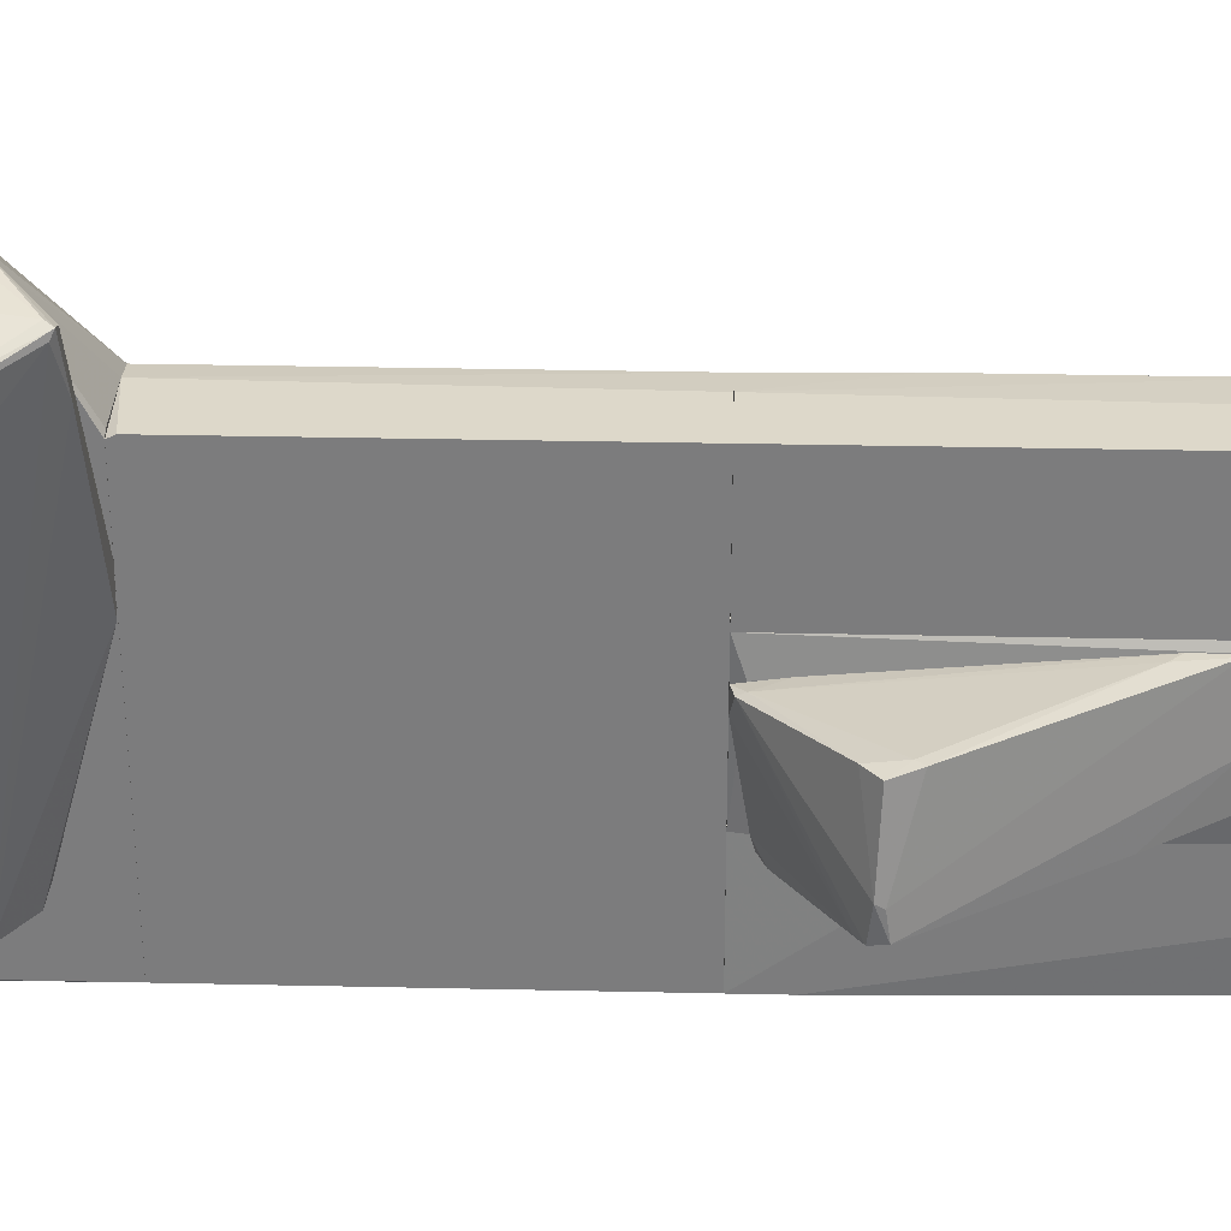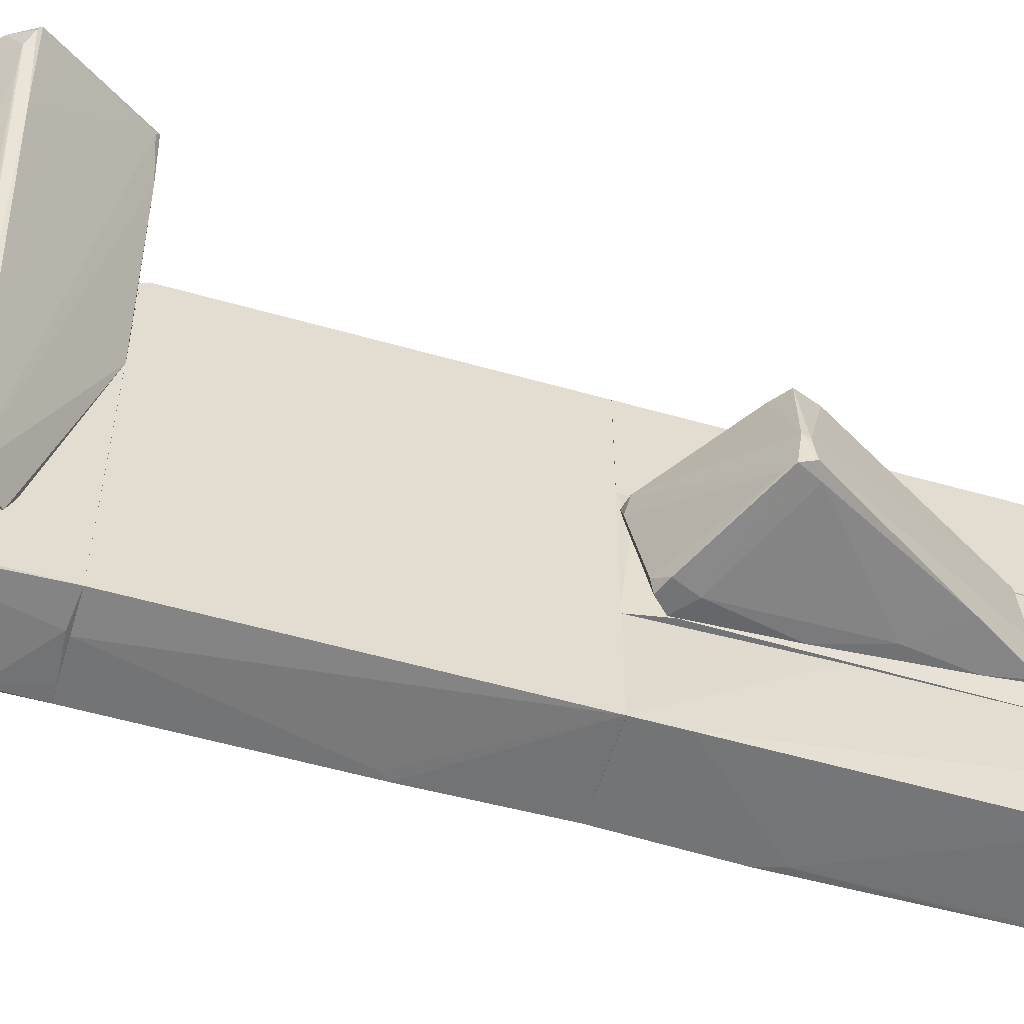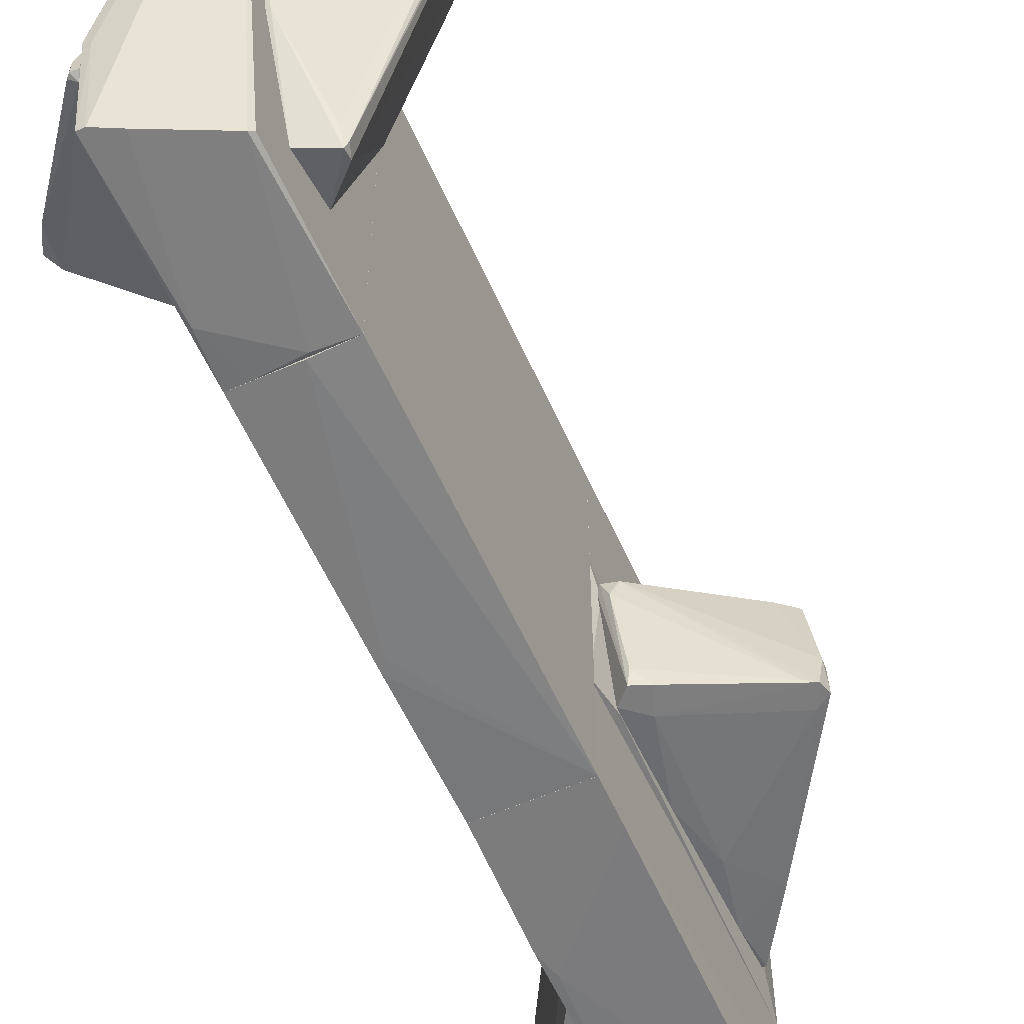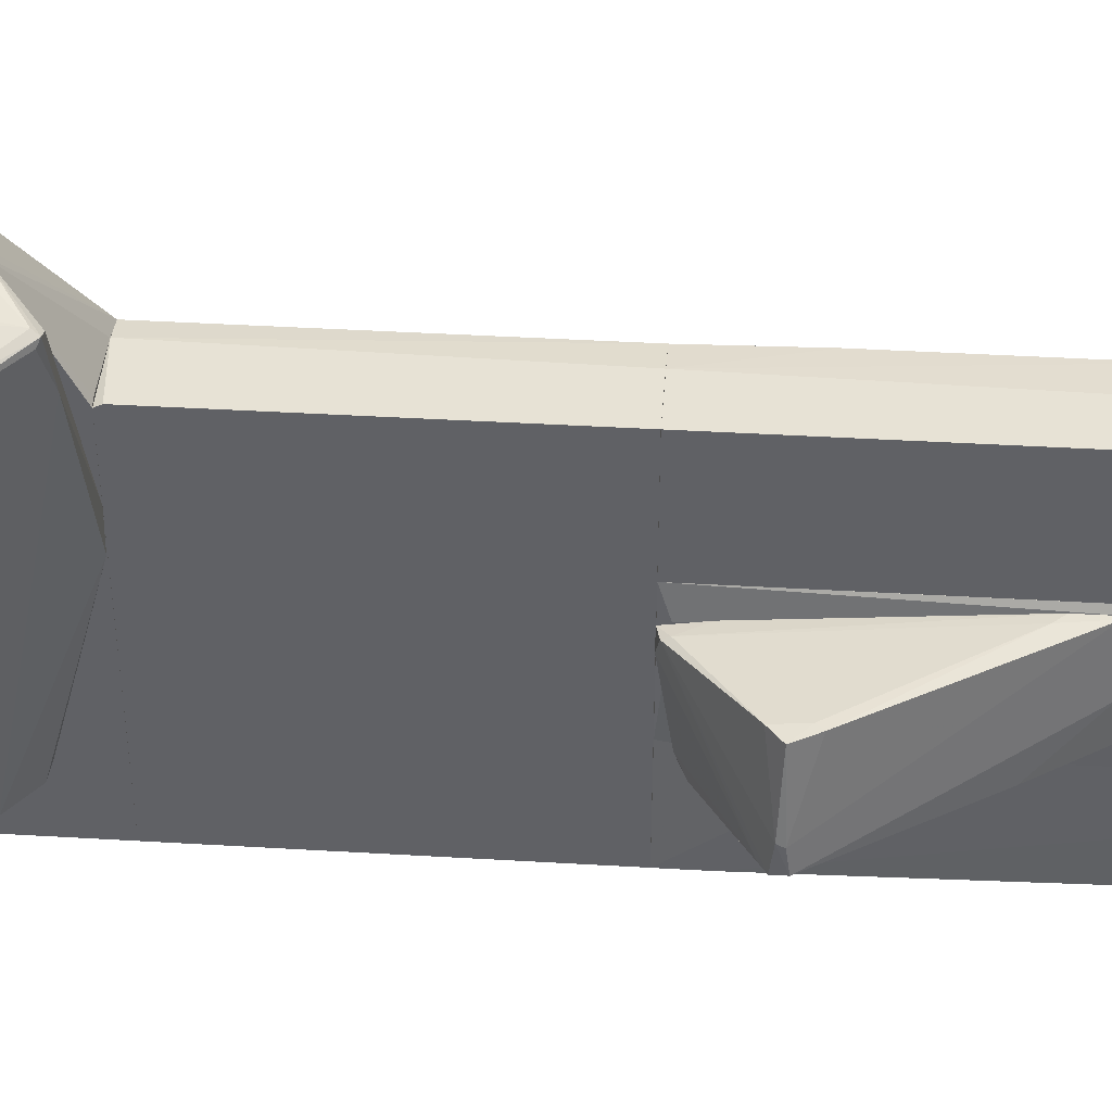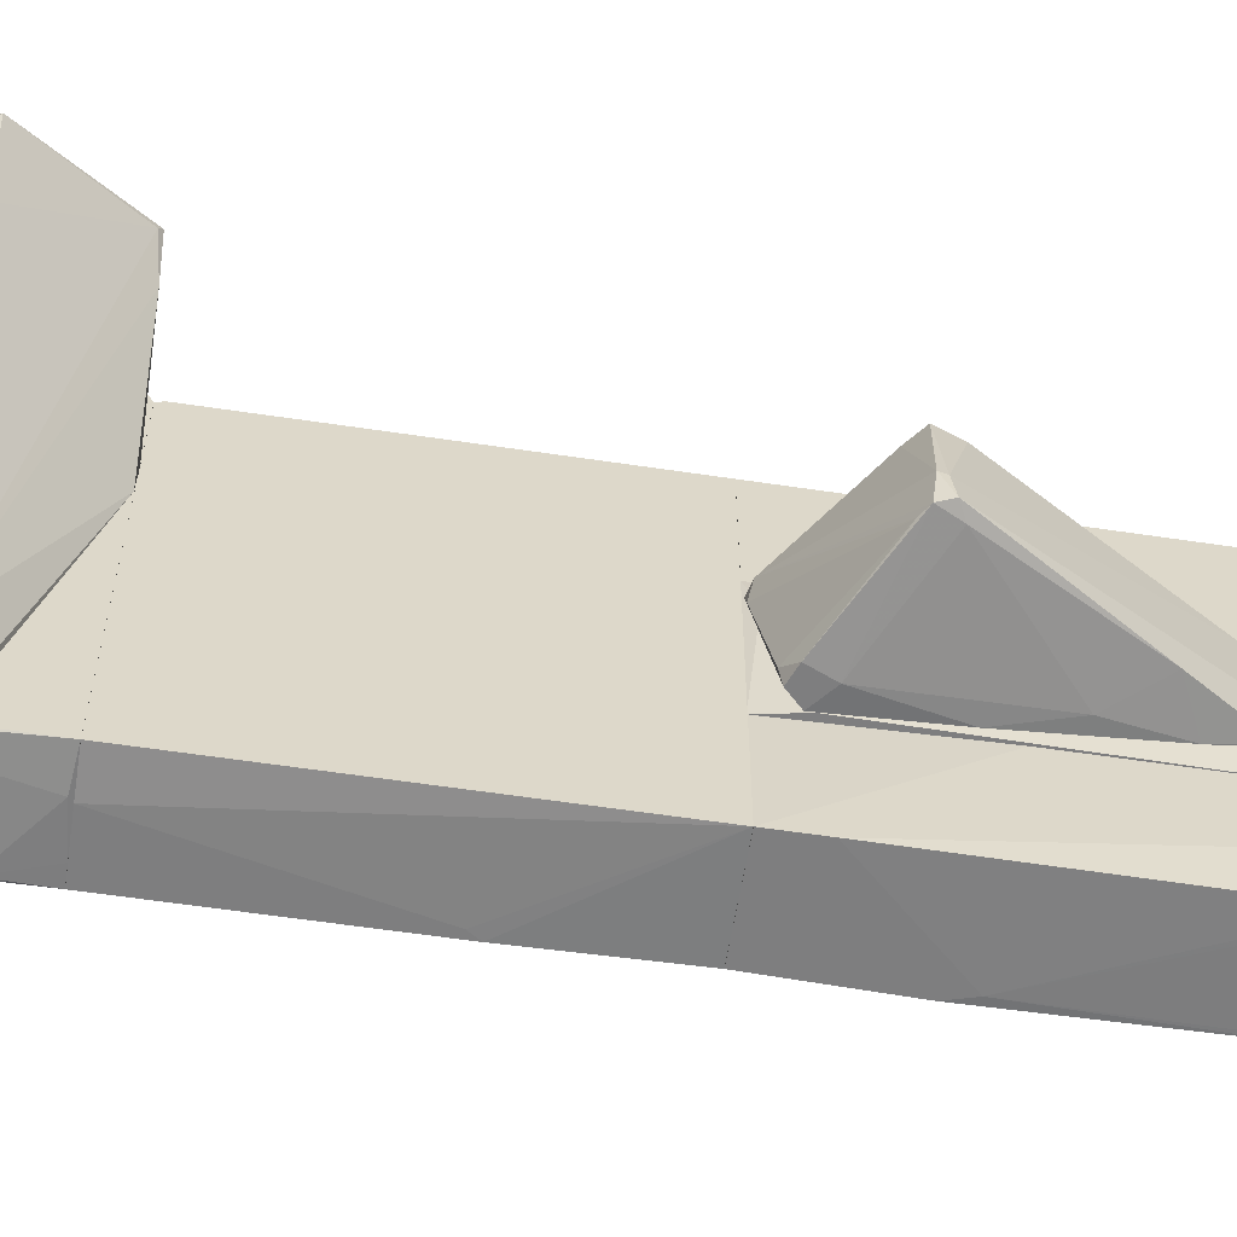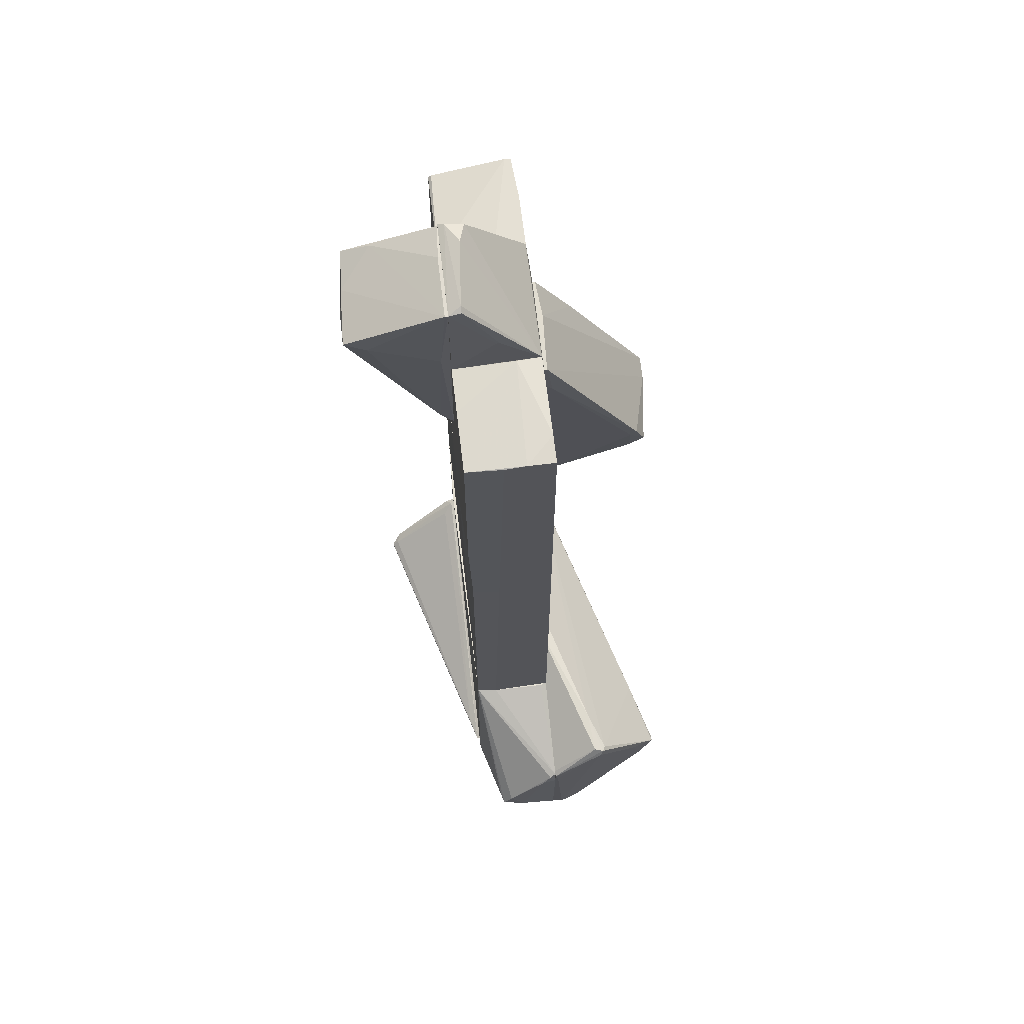
<metadata>
{"format":"obj","ext":"obj","renderer":"f3d","projection":"perspective","resolution":1024,"background":"white","views":[{"elev":31.0,"azim":91.8,"up":"+Z"},{"elev":-56.2,"azim":73.4,"up":"+Z"},{"elev":-58.8,"azim":24.0,"up":"+Z"},{"elev":40.2,"azim":94.2,"up":"+Z"},{"elev":-59.4,"azim":81.2,"up":"+Z"},{"elev":65.4,"azim":-6.8,"up":"+Y"}]}
</metadata>
<code>
o convex_0
v -0.2152 1.437 2.745
v -0.6573 -3.62 -2.756
v -0.7065 0.9953 0.4851
v 0.6686 1.437 -2.706
v 0.6686 -3.62 2.695
v -0.6573 -3.62 2.695
v 0.6686 -3.62 -2.706
v -0.6572 1.437 -2.705
v 0.6686 1.437 2.745
v -0.6572 1.437 2.695
v -0.3134 -3.62 2.745
v 0.6686 -3.522 2.745
v -0.7065 1.437 0.9761
v -0.5591 -0.5758 -2.756
v 0.1282 -3.62 -2.756
v -0.6573 -0.4292 -2.756
f 4 14 16
f 2 5 6
f 3 2 6
f 4 5 7
f 5 2 7
f 1 4 8
f 4 1 9
f 5 4 9
f 1 8 10
f 6 5 11
f 9 1 11
f 1 10 11
f 10 6 11
f 5 9 12
f 11 5 12
f 9 11 12
f 3 6 13
f 8 3 13
f 6 10 13
f 10 8 13
f 7 2 15
f 4 7 15
f 2 14 15
f 14 4 15
f 2 3 16
f 3 8 16
f 8 4 16
f 14 2 16
o convex_1
v 0.718 3.304 -0.9384
v 0.7669 5.661 0.8784
v 0.718 5.661 0.8784
v 0.7669 1.438 0.5348
v 2.633 2.764 -0.742
v 2.485 2.666 0.731
v 0.7669 5.759 -0.6437
v 0.9143 1.684 -1.036
v 2.584 2.568 -0.7911
v 0.718 1.88 -1.036
v 2.338 3.01 0.7804
v 0.9634 1.488 0.5348
v 0.718 1.979 0.5839
v 0.8652 5.022 0.8784
v 0.718 5.12 -0.742
v 1.16 1.782 -1.036
v 0.816 5.71 -0.05486
v 0.9634 1.586 0.5839
v 2.633 2.617 -0.349
v 2.437 2.862 -0.7911
v 0.8652 1.438 0.289
v 0.9143 4.188 -0.8402
v 1.013 2.126 -1.036
v 2.24 2.911 0.7804
v 0.718 5.759 -0.6437
v 0.718 1.488 0.4365
v 1.356 4.826 -0.6928
v 2.24 2.469 0.731
v 2.633 2.715 -0.3981
v 2.437 2.469 -0.7911
v 0.9634 1.635 -0.8402
v 0.718 5.17 0.8784
f 34 30 48
f 19 18 23
f 19 17 26
f 19 26 29
f 18 19 30
f 27 18 30
f 17 19 31
f 24 26 32
f 18 21 33
f 23 18 33
f 20 28 34
f 29 20 34
f 25 21 35
f 28 25 35
f 21 25 36
f 20 24 37
f 28 20 37
f 17 31 38
f 38 36 39
f 26 17 39
f 25 32 39
f 32 26 39
f 36 25 39
f 17 38 39
f 22 27 40
f 27 30 40
f 30 34 40
f 19 23 41
f 31 19 41
f 23 31 41
f 24 20 42
f 26 24 42
f 29 26 42
f 20 29 42
f 31 23 43
f 33 21 43
f 23 33 43
f 21 36 43
f 38 31 43
f 36 38 43
f 34 28 44
f 35 22 44
f 28 35 44
f 22 40 44
f 40 34 44
f 21 18 45
f 18 27 45
f 27 22 45
f 35 21 45
f 22 35 45
f 25 28 46
f 32 25 46
f 28 37 46
f 46 37 47
f 24 32 47
f 37 24 47
f 32 46 47
f 19 29 48
f 30 19 48
f 29 34 48
o convex_2
v 0.6686 -4.357 -1.625
v 0.816 -6.861 3.775
v 0.6686 -6.812 3.235
v 0.6686 -4.456 4.365
v 2.731 -5.241 3.53
v 1.602 -3.768 4.168
v 1.16 -4.996 -1.969
v 0.7179 -3.621 1.027
v 1.16 -6.714 4.119
v 0.7179 -5.83 -0.447
v 1.111 -4.848 -2.018
v 0.6686 -5.143 -1.969
v 2.633 -5.339 3.333
v 0.6686 -3.621 1.566
v 0.6686 -6.616 4.217
v 2.731 -5.192 3.629
v 1.651 -3.817 4.071
v 1.553 -3.866 4.217
v 0.9143 -6.861 3.874
v 1.454 -3.768 4.119
v 0.865 -6.763 4.217
v 2.486 -5.535 3.726
v 0.7179 -4.456 -1.92
v 2.436 -5.143 2.499
v 1.16 -6.714 4.021
v 1.111 -5.094 -1.822
v 1.209 -6.665 4.119
v 2.289 -4.75 3.874
v 0.6686 -5.83 -0.447
v 0.6686 -4.406 4.267
v 0.7179 -4.603 4.365
v 2.535 -5.339 3.039
v 1.405 -3.719 3.431
v 1.111 -4.996 -2.068
f 55 74 82
f 49 51 52
f 51 49 60
f 55 53 61
f 49 52 62
f 56 49 62
f 51 50 63
f 52 51 63
f 54 64 65
f 54 52 66
f 50 51 67
f 51 58 67
f 52 54 68
f 63 50 69
f 50 67 69
f 67 57 69
f 61 53 70
f 53 64 70
f 49 56 71
f 56 59 71
f 60 49 71
f 53 55 72
f 55 59 72
f 64 53 72
f 59 65 72
f 65 64 72
f 67 58 73
f 57 67 73
f 61 70 73
f 70 57 73
f 66 69 75
f 69 57 75
f 57 70 75
f 75 70 76
f 64 54 76
f 54 66 76
f 70 64 76
f 66 75 76
f 58 51 77
f 51 60 77
f 60 58 77
f 62 52 78
f 52 68 78
f 68 62 78
f 52 63 79
f 66 52 79
f 63 69 79
f 69 66 79
f 55 61 80
f 73 58 80
f 61 73 80
f 58 74 80
f 74 55 80
f 59 56 81
f 56 62 81
f 65 59 81
f 54 65 81
f 68 54 81
f 62 68 81
f 59 55 82
f 58 60 82
f 71 59 82
f 60 71 82
f 74 58 82
o convex_3
v -0.7065 1.438 1.026
v 0.6686 6.201 2.745
v 0.6686 6.25 2.303
v 0.6686 1.439 0.977
v -0.7065 6.152 0.977
v -0.6573 1.438 2.695
v -0.7065 6.103 2.695
v 0.6686 1.439 2.745
v 0.6686 6.25 0.977
v -0.2153 1.438 2.745
v -0.7065 1.438 0.977
v 0.2757 6.3 1.026
v -0.7065 3.01 2.695
v -0.1172 6.152 2.745
v 0.2266 6.201 2.745
v -0.7065 6.152 1.714
f 94 87 98
f 85 84 86
f 87 83 89
f 86 84 90
f 85 86 91
f 86 87 91
f 88 83 92
f 90 84 92
f 86 90 92
f 83 87 93
f 87 86 93
f 92 83 93
f 86 92 93
f 85 91 94
f 91 87 94
f 83 88 95
f 89 83 95
f 88 92 95
f 92 89 95
f 92 84 96
f 89 92 96
f 84 85 97
f 85 94 97
f 94 89 97
f 96 84 97
f 89 96 97
f 87 89 98
f 89 94 98
o convex_4
v -0.7065 -5.192 3.187
v -0.8047 -6.419 -1.675
v -0.8539 -6.37 -1.675
v -0.7066 -3.669 -1.478
v -2.032 -4.75 -1.085
v -0.7065 -6.419 -1.675
v -0.7557 -5.486 2.401
v -0.8539 -5.093 2.843
v -1.836 -5.093 -1.282
v -0.7557 -3.669 -1.38
v -1.983 -4.848 -0.9383
v -0.8047 -6.419 -1.479
v -0.8539 -3.768 -1.479
v -1.934 -4.652 -1.085
v -0.7557 -5.241 3.137
v -0.7557 -6.321 -1.724
v -1.885 -4.603 -1.233
v -0.7065 -6.419 -1.282
v -0.903 -3.817 -1.233
v -0.7557 -5.142 3.187
v -0.7557 -5.683 1.664
f 110 116 119
f 102 99 104
f 103 107 109
f 109 107 110
f 101 100 110
f 100 104 110
f 107 101 110
f 108 102 111
f 103 106 112
f 105 99 113
f 109 105 113
f 100 101 114
f 104 100 114
f 102 104 114
f 101 107 114
f 111 102 114
f 111 114 115
f 107 103 115
f 108 111 115
f 112 108 115
f 103 112 115
f 114 107 115
f 104 99 116
f 99 105 116
f 110 104 116
f 106 108 117
f 108 112 117
f 112 106 117
f 99 102 118
f 106 103 118
f 102 108 118
f 108 106 118
f 103 109 118
f 113 99 118
f 109 113 118
f 105 109 119
f 109 110 119
f 116 105 119
o convex_5
v 0.423 -4.652 4.414
v 0.6195 -6.812 3.137
v 0.6686 -6.812 3.137
v -0.4118 -3.621 -2.755
v -0.7065 -5.241 3.333
v -0.6573 -6.321 -2.805
v 0.6686 -3.621 -2.706
v -0.6573 -3.621 2.695
v 0.6686 -5.683 -2.706
v 0.6686 -3.621 2.695
v -0.7065 -3.621 -1.478
v -0.7065 -6.468 -1.232
v -0.3627 -5.339 4.513
v 0.6686 -6.517 4.267
v -0.4608 -5.879 2.695
v 0.6686 -4.455 4.316
v -0.6573 -3.621 -2.755
v -0.2644 -6.174 -2.804
v 0.6195 -6.665 3.972
v 0.6195 -5.732 -2.755
v -0.6082 -4.308 -2.805
v -0.2153 -5.143 4.513
v -0.6573 -5.634 2.597
v -0.5591 -6.321 -2.805
v -0.7065 -6.37 -1.724
v 0.6195 -6.812 3.333
v 0.1774 -3.67 -2.754
v -0.3134 -3.621 2.744
v 0.03006 -5.732 4.463
v -0.7065 -5.143 3.333
v 0.1774 -6.026 4.365
v 0.6686 -4.701 4.365
v -0.6082 -6.468 -1.331
v 0.5703 -3.621 2.744
v -0.4117 -5.241 4.365
v 0.5703 -4.505 4.365
f 151 135 155
f 126 123 127
f 126 122 128
f 122 126 129
f 126 127 129
f 127 123 130
f 124 130 131
f 122 129 133
f 133 129 135
f 130 123 136
f 122 133 138
f 128 122 139
f 126 128 139
f 122 137 139
f 139 137 140
f 136 123 140
f 125 136 140
f 127 132 141
f 124 131 142
f 132 124 142
f 134 132 142
f 131 134 142
f 137 122 143
f 140 137 143
f 125 140 143
f 125 131 144
f 131 130 144
f 136 125 144
f 130 136 144
f 121 122 145
f 131 121 145
f 134 131 145
f 122 138 145
f 138 134 145
f 123 126 146
f 126 139 146
f 139 140 146
f 140 123 146
f 129 127 147
f 127 135 147
f 120 141 148
f 141 132 148
f 130 124 149
f 127 130 149
f 132 134 150
f 138 133 150
f 134 138 150
f 133 148 150
f 148 132 150
f 133 135 151
f 120 148 151
f 148 133 151
f 122 121 152
f 121 131 152
f 131 125 152
f 143 122 152
f 125 143 152
f 135 129 153
f 129 147 153
f 147 135 153
f 132 127 154
f 124 132 154
f 149 124 154
f 127 149 154
f 135 127 155
f 141 120 155
f 127 141 155
f 120 151 155
o convex_6
v -0.7065 5.955 -2.657
v 0.6686 6.251 -1.037
v 0.1774 6.251 -1.037
v 0.6195 1.438 -1.037
v 0.6686 1.438 -2.706
v -0.6572 1.438 -1.037
v 0.6195 6.251 -2.657
v -0.6572 1.438 -2.706
v -0.7065 6.152 -1.037
v -0.7065 3.108 -2.706
v -0.7065 2.715 -1.184
v 0.6686 3.698 -1.037
v 0.6686 6.251 -1.921
v -0.6572 6.004 -2.657
v 0.6686 2.077 -2.706
v 0.5212 6.251 -2.657
v -0.6082 3.452 -2.706
f 171 162 172
f 157 158 159
f 159 158 161
f 160 159 161
f 158 157 162
f 160 161 163
f 161 158 164
f 160 163 165
f 164 156 165
f 164 165 166
f 163 161 166
f 161 164 166
f 165 163 166
f 157 159 167
f 159 160 167
f 160 157 167
f 157 160 168
f 162 157 168
f 156 164 169
f 160 165 170
f 168 160 170
f 162 168 170
f 158 162 171
f 164 158 171
f 169 164 171
f 169 171 172
f 165 156 172
f 156 169 172
f 162 170 172
f 170 165 172
o convex_7
v -0.7557 4.139 -0.1036
v -0.7066 7.625 0.9277
v -0.7066 7.674 -0.05446
v -2.278 6.791 0.731
v -2.18 6.889 -0.8401
v -0.7065 3.992 0.731
v -0.7065 4.385 -0.8894
v -0.7066 7.674 -0.5945
v -2.131 6.397 0.6328
v -2.131 6.692 -0.8401
v -0.7065 6.25 -0.791
v -1.738 7.183 -0.6926
v -0.8538 6.25 0.8783
v -0.9029 4.237 0.731
v -0.8538 4.532 -0.8894
v -0.7557 7.625 0.9277
v -1.934 6.643 0.7801
v -2.229 6.889 -0.1526
v -0.7557 3.992 0.5837
v -2.278 6.741 0.2399
v -0.9029 4.876 -0.8894
v -0.7557 7.674 -0.05446
f 184 188 194
f 178 173 179
f 175 174 183
f 174 178 183
f 178 179 183
f 180 175 183
f 177 180 183
f 180 177 184
f 178 174 185
f 178 185 186
f 176 181 186
f 179 173 187
f 182 177 187
f 173 182 187
f 174 175 188
f 185 174 188
f 185 188 189
f 186 185 189
f 176 186 189
f 188 176 189
f 184 177 190
f 188 184 190
f 176 188 190
f 173 178 191
f 182 173 191
f 181 182 191
f 178 186 191
f 186 181 191
f 181 176 192
f 177 182 192
f 182 181 192
f 176 190 192
f 190 177 192
f 177 183 193
f 183 179 193
f 179 187 193
f 187 177 193
f 175 180 194
f 180 184 194
f 188 175 194
o convex_8
v -0.6082 7.772 -0.5454
v 0.03016 6.791 0.9766
v -0.01891 6.791 0.9766
v 0.6194 1.439 -1.036
v -0.7063 1.439 0.9766
v -0.6573 1.439 -1.036
v 0.6685 1.439 0.9766
v 0.6685 6.25 -1.036
v -0.7063 7.625 0.9274
v 0.6685 6.25 0.9766
v -0.7063 6.152 -1.036
v 0.7176 1.979 -1.036
v -0.4118 7.822 -0.2018
v 0.7176 5.71 0.8785
v -0.5099 7.723 0.8292
v 0.7176 1.586 0.5346
v -0.7063 7.723 -0.5945
v 0.7176 5.858 -0.6438
v -0.7063 3.501 -1.036
v -0.3136 7.723 -0.5454
v -0.7063 6.152 0.9766
v -0.5099 7.674 0.9274
v -0.7063 1.439 0.6328
f 213 200 217
f 196 197 199
f 198 199 200
f 199 198 201
f 196 199 201
f 198 200 202
f 196 201 204
f 202 200 205
f 199 203 205
f 198 202 206
f 204 201 208
f 195 203 209
f 207 195 209
f 204 207 209
f 201 198 210
f 198 206 210
f 208 201 210
f 206 208 210
f 203 195 211
f 202 205 211
f 205 203 211
f 202 204 212
f 206 202 212
f 204 208 212
f 208 206 212
f 199 205 213
f 205 200 213
f 204 202 214
f 195 207 214
f 207 204 214
f 211 195 214
f 202 211 214
f 199 197 215
f 197 203 215
f 203 199 215
f 197 196 216
f 203 197 216
f 196 204 216
f 209 203 216
f 204 209 216
f 200 199 217
f 199 213 217

</code>
